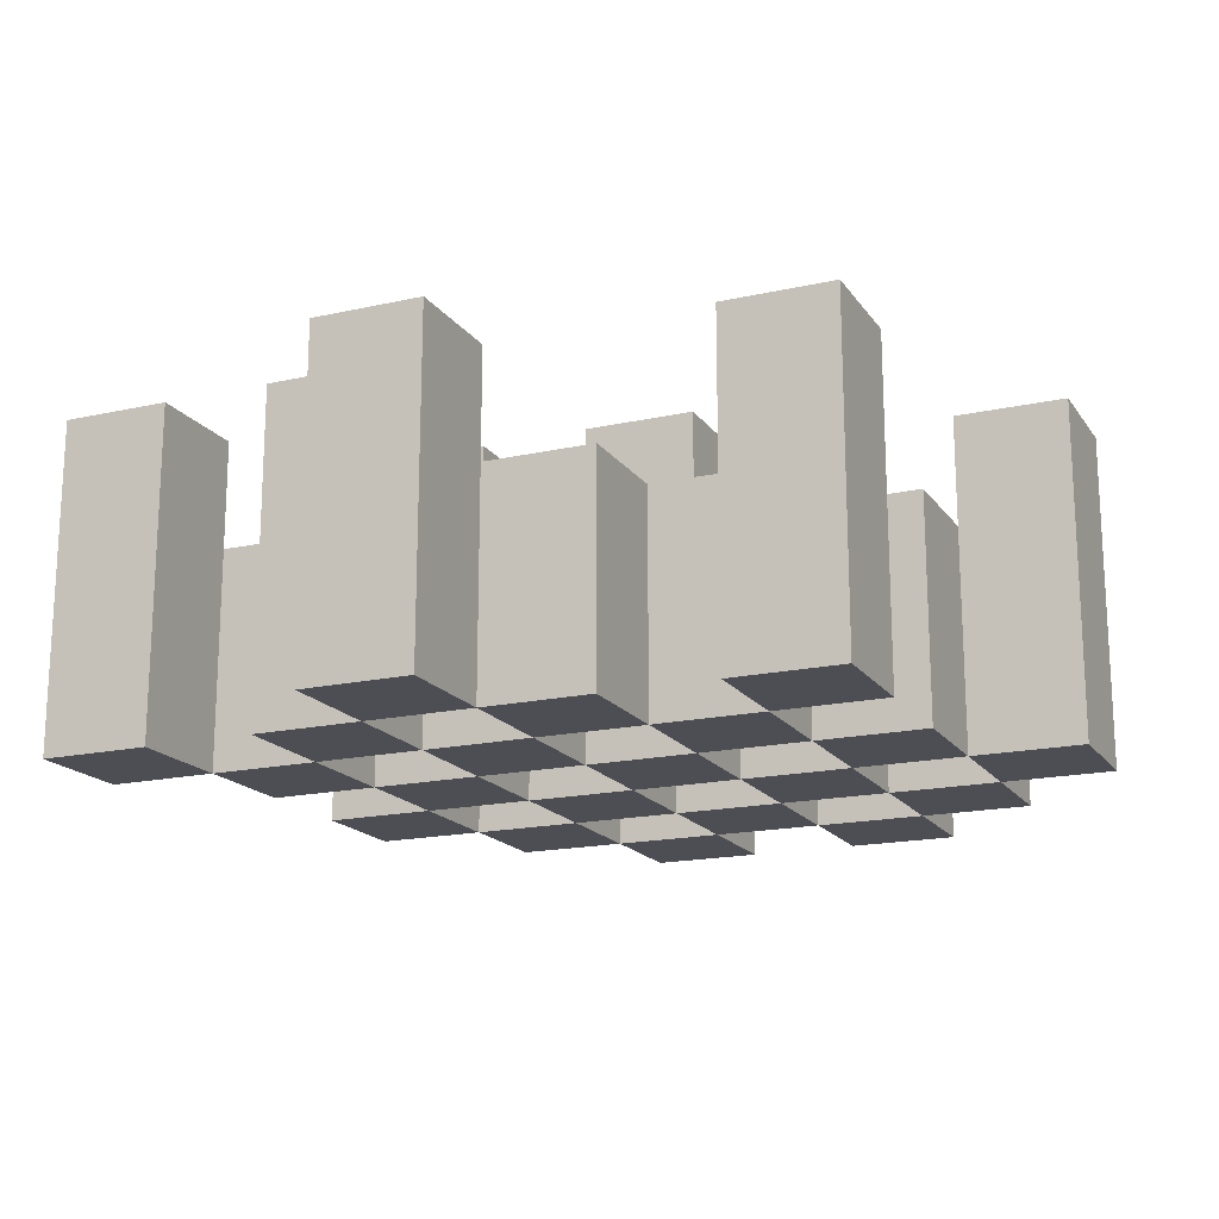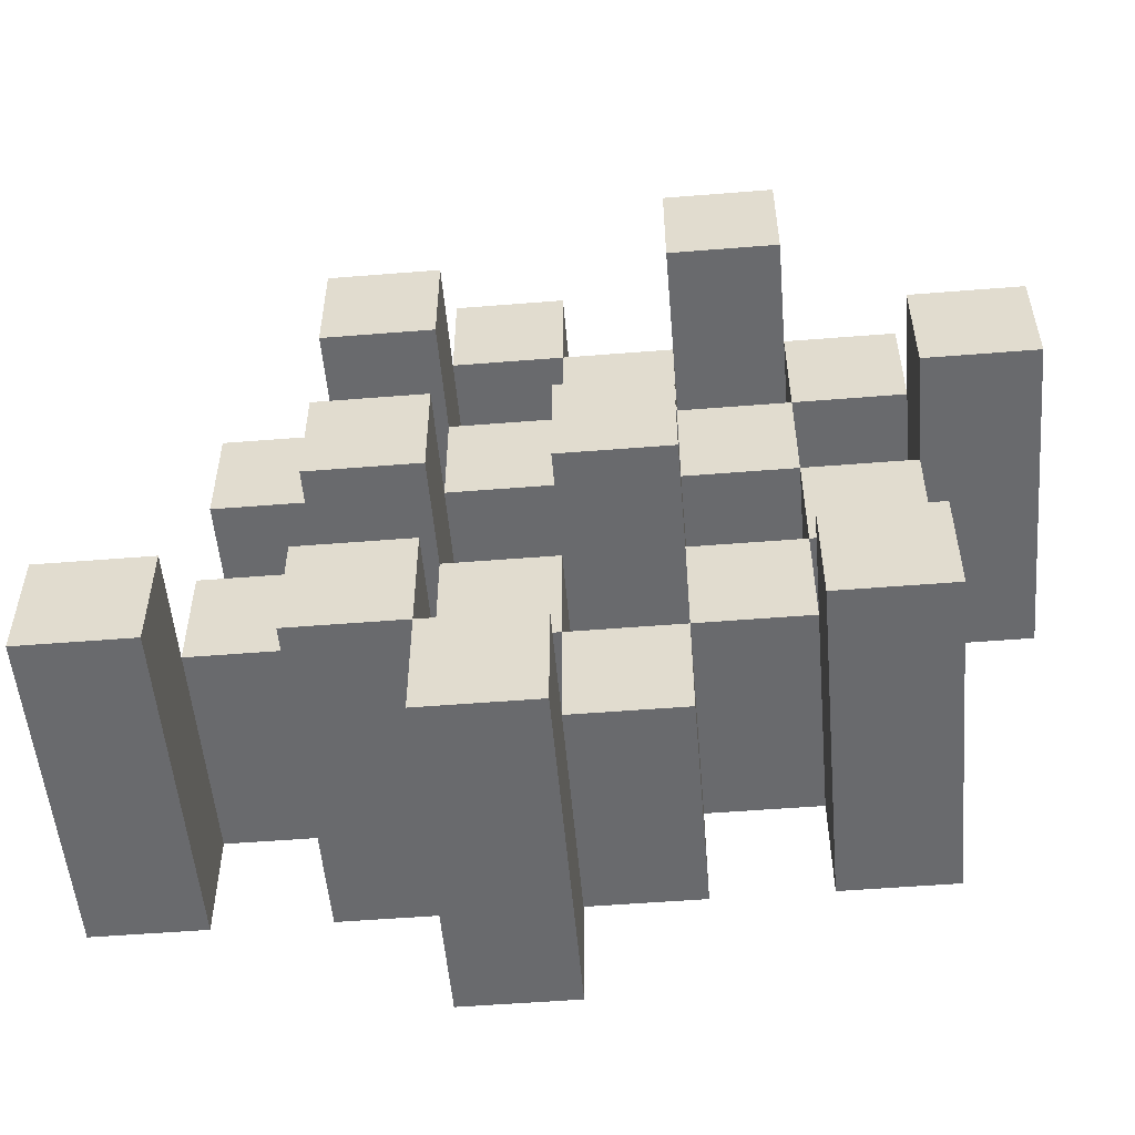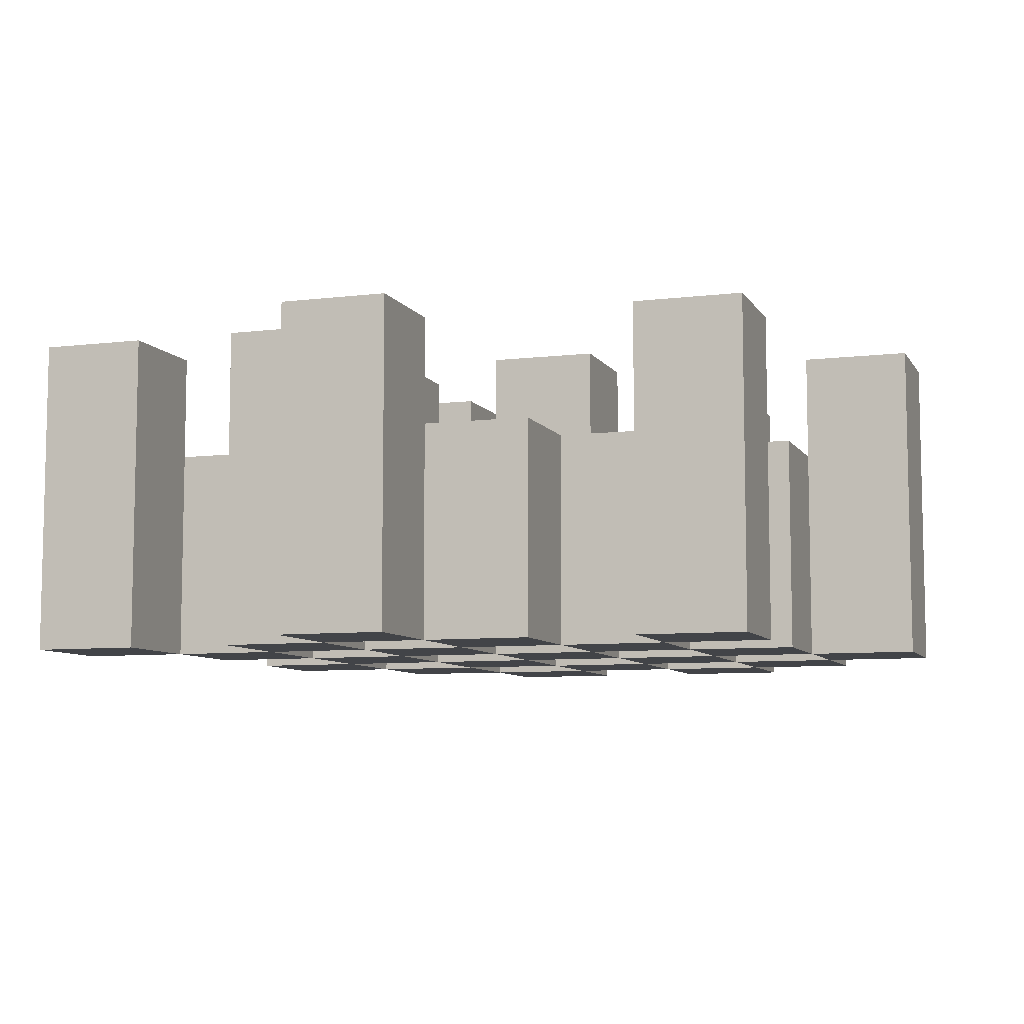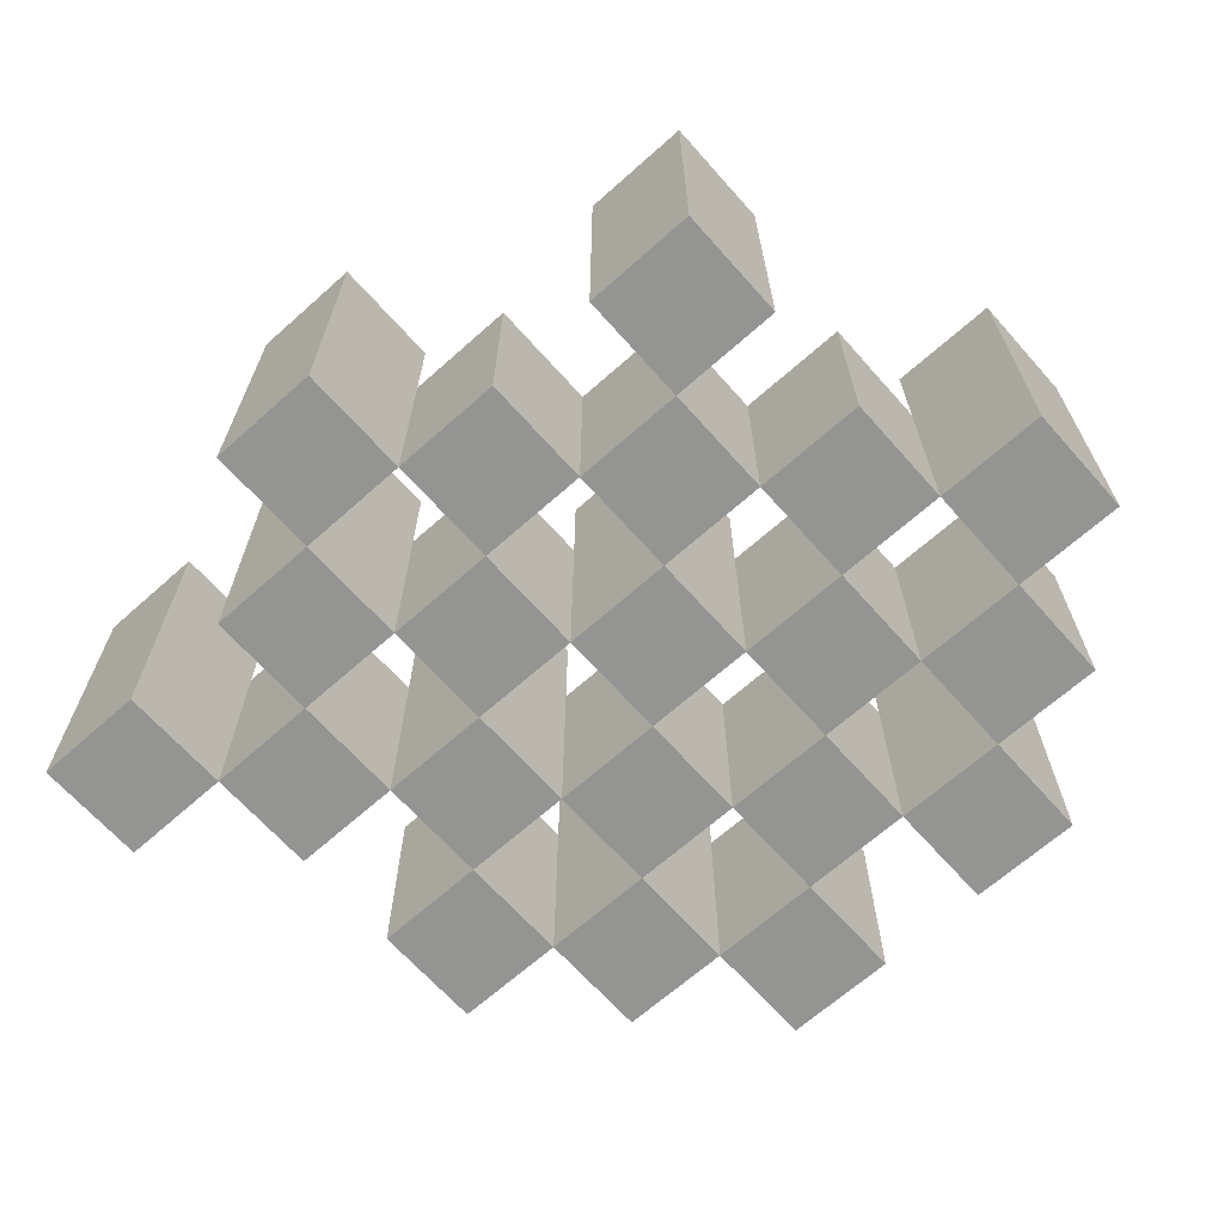
<metadata>
{"format":"obj","ext":"obj","renderer":"f3d","projection":"perspective","resolution":1024,"background":"white","views":[{"elev":-17.4,"azim":-156.1,"up":"+Y"},{"elev":-53.1,"azim":-175.1,"up":"+Z"},{"elev":-7.8,"azim":-161.2,"up":"+Y"},{"elev":-66.9,"azim":-138.3,"up":"+Y"}]}
</metadata>
<code>
o
v -12.4 0.9 14.5
v -12.4 0.9 14.4
v -12.4 1.2 14.5
v -12.4 1.2 14.4
v -12.3 0.9 14.6
v -12.3 0.9 14.5
v -12.3 0.9 14.4
v -12.3 0.9 14.3
v -12.3 0.9 14.2
v -12.3 0.9 14.1
v -12.3 1.1 14.6
v -12.3 1.1 14.5
v -12.3 1.1 14.4
v -12.3 1.1 14.3
v -12.3 1.2 14.2
v -12.3 1.2 14.1
v -12.2 0.9 14.7
v -12.2 0.9 14.6
v -12.2 0.9 14.5
v -12.2 0.9 14.4
v -12.2 0.9 14.3
v -12.2 0.9 14.2
v -12.2 1.1 14.6
v -12.2 1.1 14.5
v -12.2 1.1 14.4
v -12.2 1.1 14.3
v -12.2 1.1 14.2
v -12.2 1.2 14.7
v -12.2 1.2 14.6
v -12.1 0.9 14.6
v -12.1 0.9 14.5
v -12.1 0.9 14.4
v -12.1 0.9 14.3
v -12.1 0.9 14.2
v -12.1 0.9 14.1
v -12.1 1.1 14.6
v -12.1 1.1 14.5
v -12.1 1.1 14.4
v -12.1 1.1 14.3
v -12.1 1.1 14.2
v -12.1 1.1 14.1
v -12.1 1.2 14.4
v -12.1 1.2 14.3
v -12 0.9 14.7
v -12 0.9 14.6
v -12 0.9 14.5
v -12 0.9 14.4
v -12 0.9 14.3
v -12 0.9 14.2
v -12 0.9 14.1
v -12 0.9 14
v -12 1.1 14.7
v -12 1.1 14.6
v -12 1.1 14.5
v -12 1.1 14.4
v -12 1.1 14.3
v -12 1.1 14.2
v -12 1.1 14.1
v -12 1.2 14.1
v -12 1.2 14
v -11.9 0.9 14.6
v -11.9 0.9 14.5
v -11.9 0.9 14.4
v -11.9 0.9 14.3
v -11.9 0.9 14.2
v -11.9 0.9 14.1
v -11.9 1.1 14.6
v -11.9 1.1 14.5
v -11.9 1.1 14.4
v -11.9 1.1 14.3
v -11.9 1.1 14.2
v -11.9 1.2 14.6
v -11.9 1.2 14.5
v -11.9 1.2 14.4
v -11.9 1.2 14.3
v -11.9 1.2 14.2
v -11.9 1.2 14.1
v -11.8 0.9 14.5
v -11.8 0.9 14.4
v -11.8 0.9 14.3
v -11.8 0.9 14.2
v -11.8 1.1 14.5
v -11.8 1.1 14.4
v -11.8 1.1 14.3
v -11.8 1.1 14.2
v -11.7 0.9 14.2
v -11.7 0.9 14.1
v -11.7 1.1 14.2
v -11.7 1.2 14.2
v -11.7 1.2 14.1
v -12.3 0.9 14.5
v -12.3 0.9 14.4
v -12.3 1.1 14.5
v -12.3 1.1 14.4
v -12.3 1.2 14.5
v -12.3 1.2 14.4
v -12.2 0.9 14.6
v -12.2 0.9 14.5
v -12.2 0.9 14.4
v -12.2 0.9 14.3
v -12.2 0.9 14.2
v -12.2 0.9 14.1
v -12.2 1.1 14.6
v -12.2 1.1 14.5
v -12.2 1.1 14.4
v -12.2 1.1 14.3
v -12.2 1.1 14.2
v -12.2 1.2 14.2
v -12.2 1.2 14.1
v -12.1 0.9 14.7
v -12.1 0.9 14.6
v -12.1 0.9 14.5
v -12.1 0.9 14.4
v -12.1 0.9 14.3
v -12.1 0.9 14.2
v -12.1 1.1 14.6
v -12.1 1.1 14.5
v -12.1 1.1 14.4
v -12.1 1.1 14.3
v -12.1 1.1 14.2
v -12.1 1.2 14.7
v -12.1 1.2 14.6
v -12 0.9 14.6
v -12 0.9 14.5
v -12 0.9 14.4
v -12 0.9 14.3
v -12 0.9 14.2
v -12 0.9 14.1
v -12 1.1 14.6
v -12 1.1 14.5
v -12 1.1 14.4
v -12 1.1 14.3
v -12 1.1 14.2
v -12 1.1 14.1
v -12 1.2 14.4
v -12 1.2 14.3
v -11.9 0.9 14.7
v -11.9 0.9 14.6
v -11.9 0.9 14.5
v -11.9 0.9 14.4
v -11.9 0.9 14.3
v -11.9 0.9 14.2
v -11.9 0.9 14.1
v -11.9 0.9 14
v -11.9 1.1 14.7
v -11.9 1.1 14.6
v -11.9 1.1 14.5
v -11.9 1.1 14.4
v -11.9 1.1 14.3
v -11.9 1.1 14.2
v -11.9 1.2 14.1
v -11.9 1.2 14
v -11.8 0.9 14.6
v -11.8 0.9 14.5
v -11.8 0.9 14.4
v -11.8 0.9 14.3
v -11.8 0.9 14.2
v -11.8 0.9 14.1
v -11.8 1.1 14.5
v -11.8 1.1 14.4
v -11.8 1.1 14.3
v -11.8 1.1 14.2
v -11.8 1.2 14.6
v -11.8 1.2 14.5
v -11.8 1.2 14.4
v -11.8 1.2 14.3
v -11.8 1.2 14.2
v -11.8 1.2 14.1
v -11.7 0.9 14.5
v -11.7 0.9 14.4
v -11.7 0.9 14.3
v -11.7 0.9 14.2
v -11.7 1.1 14.5
v -11.7 1.1 14.4
v -11.7 1.1 14.3
v -11.7 1.1 14.2
v -11.6 0.9 14.2
v -11.6 0.9 14.1
v -11.6 1.2 14.2
v -11.6 1.2 14.1
v -12.2 0.9 14.7
v -12.2 1.2 14.7
v -12.1 0.9 14.7
v -12.1 1.2 14.7
v -12 0.9 14.7
v -12 1.1 14.7
v -11.9 0.9 14.7
v -11.9 1.1 14.7
v -12.3 0.9 14.6
v -12.3 1.1 14.6
v -12.2 0.9 14.6
v -12.2 1.1 14.6
v -12.1 0.9 14.6
v -12.1 1.1 14.6
v -12 0.9 14.6
v -12 1.1 14.6
v -11.9 0.9 14.6
v -11.9 1.1 14.6
v -11.9 1.2 14.6
v -11.8 0.9 14.6
v -11.8 1.2 14.6
v -12.4 0.9 14.5
v -12.4 1.2 14.5
v -12.3 0.9 14.5
v -12.3 1.1 14.5
v -12.3 1.2 14.5
v -12.2 0.9 14.5
v -12.2 1.1 14.5
v -12.1 0.9 14.5
v -12.1 1.1 14.5
v -12 0.9 14.5
v -12 1.1 14.5
v -11.9 0.9 14.5
v -11.9 1.1 14.5
v -11.8 0.9 14.5
v -11.8 1.1 14.5
v -11.7 0.9 14.5
v -11.7 1.1 14.5
v -12.3 0.9 14.4
v -12.3 1.1 14.4
v -12.2 0.9 14.4
v -12.2 1.1 14.4
v -12.1 0.9 14.4
v -12.1 1.1 14.4
v -12.1 1.2 14.4
v -12 0.9 14.4
v -12 1.1 14.4
v -12 1.2 14.4
v -11.9 0.9 14.4
v -11.9 1.1 14.4
v -11.9 1.2 14.4
v -11.8 0.9 14.4
v -11.8 1.1 14.4
v -11.8 1.2 14.4
v -12.2 0.9 14.3
v -12.2 1.1 14.3
v -12.1 0.9 14.3
v -12.1 1.1 14.3
v -12 0.9 14.3
v -12 1.1 14.3
v -11.9 0.9 14.3
v -11.9 1.1 14.3
v -11.8 0.9 14.3
v -11.8 1.1 14.3
v -11.7 0.9 14.3
v -11.7 1.1 14.3
v -12.3 0.9 14.2
v -12.3 1.2 14.2
v -12.2 0.9 14.2
v -12.2 1.1 14.2
v -12.2 1.2 14.2
v -12.1 0.9 14.2
v -12.1 1.1 14.2
v -12 0.9 14.2
v -12 1.1 14.2
v -11.9 0.9 14.2
v -11.9 1.1 14.2
v -11.9 1.2 14.2
v -11.8 0.9 14.2
v -11.8 1.1 14.2
v -11.8 1.2 14.2
v -11.7 0.9 14.2
v -11.7 1.1 14.2
v -11.7 1.2 14.2
v -11.6 0.9 14.2
v -11.6 1.2 14.2
v -12 0.9 14.1
v -12 1.1 14.1
v -12 1.2 14.1
v -11.9 0.9 14.1
v -11.9 1.2 14.1
v -12.2 0.9 14.6
v -12.2 1.1 14.6
v -12.2 1.2 14.6
v -12.1 0.9 14.6
v -12.1 1.1 14.6
v -12.1 1.2 14.6
v -12 0.9 14.6
v -12 1.1 14.6
v -11.9 0.9 14.6
v -11.9 1.1 14.6
v -12.3 0.9 14.5
v -12.3 1.1 14.5
v -12.2 0.9 14.5
v -12.2 1.1 14.5
v -12.1 0.9 14.5
v -12.1 1.1 14.5
v -12 0.9 14.5
v -12 1.1 14.5
v -11.9 0.9 14.5
v -11.9 1.1 14.5
v -11.9 1.2 14.5
v -11.8 0.9 14.5
v -11.8 1.1 14.5
v -11.8 1.2 14.5
v -12.4 0.9 14.4
v -12.4 1.2 14.4
v -12.3 0.9 14.4
v -12.3 1.1 14.4
v -12.3 1.2 14.4
v -12.2 0.9 14.4
v -12.2 1.1 14.4
v -12.1 0.9 14.4
v -12.1 1.1 14.4
v -12 0.9 14.4
v -12 1.1 14.4
v -11.9 0.9 14.4
v -11.9 1.1 14.4
v -11.8 0.9 14.4
v -11.8 1.1 14.4
v -11.7 0.9 14.4
v -11.7 1.1 14.4
v -12.3 0.9 14.3
v -12.3 1.1 14.3
v -12.2 0.9 14.3
v -12.2 1.1 14.3
v -12.1 0.9 14.3
v -12.1 1.1 14.3
v -12.1 1.2 14.3
v -12 0.9 14.3
v -12 1.1 14.3
v -12 1.2 14.3
v -11.9 0.9 14.3
v -11.9 1.1 14.3
v -11.9 1.2 14.3
v -11.8 0.9 14.3
v -11.8 1.1 14.3
v -11.8 1.2 14.3
v -12.2 0.9 14.2
v -12.2 1.1 14.2
v -12.1 0.9 14.2
v -12.1 1.1 14.2
v -12 0.9 14.2
v -12 1.1 14.2
v -11.9 0.9 14.2
v -11.9 1.1 14.2
v -11.8 0.9 14.2
v -11.8 1.1 14.2
v -11.7 0.9 14.2
v -11.7 1.1 14.2
v -12.3 0.9 14.1
v -12.3 1.2 14.1
v -12.2 0.9 14.1
v -12.2 1.2 14.1
v -12.1 0.9 14.1
v -12.1 1.1 14.1
v -12 0.9 14.1
v -12 1.1 14.1
v -11.9 0.9 14.1
v -11.9 1.2 14.1
v -11.8 0.9 14.1
v -11.8 1.2 14.1
v -11.7 0.9 14.1
v -11.7 1.2 14.1
v -11.6 0.9 14.1
v -11.6 1.2 14.1
v -12 0.9 14
v -12 1.2 14
v -11.9 0.9 14
v -11.9 1.2 14
v -12.2 0.9 14.7
v -12.1 0.9 14.7
v -12 0.9 14.7
v -11.9 0.9 14.7
v -12.3 0.9 14.6
v -12.2 0.9 14.6
v -12.1 0.9 14.6
v -12 0.9 14.6
v -11.9 0.9 14.6
v -11.8 0.9 14.6
v -12.4 0.9 14.5
v -12.3 0.9 14.5
v -12.2 0.9 14.5
v -12.1 0.9 14.5
v -12 0.9 14.5
v -11.9 0.9 14.5
v -11.8 0.9 14.5
v -11.7 0.9 14.5
v -12.4 0.9 14.4
v -12.3 0.9 14.4
v -12.2 0.9 14.4
v -12.1 0.9 14.4
v -12 0.9 14.4
v -11.9 0.9 14.4
v -11.8 0.9 14.4
v -11.7 0.9 14.4
v -12.3 0.9 14.3
v -12.2 0.9 14.3
v -12.1 0.9 14.3
v -12 0.9 14.3
v -11.9 0.9 14.3
v -11.8 0.9 14.3
v -11.7 0.9 14.3
v -12.3 0.9 14.2
v -12.2 0.9 14.2
v -12.1 0.9 14.2
v -12 0.9 14.2
v -11.9 0.9 14.2
v -11.8 0.9 14.2
v -11.7 0.9 14.2
v -11.6 0.9 14.2
v -12.3 0.9 14.1
v -12.2 0.9 14.1
v -12.1 0.9 14.1
v -12 0.9 14.1
v -11.9 0.9 14.1
v -11.8 0.9 14.1
v -11.7 0.9 14.1
v -11.6 0.9 14.1
v -12 0.9 14
v -11.9 0.9 14
v -12 1.1 14.7
v -11.9 1.1 14.7
v -12.3 1.1 14.6
v -12.2 1.1 14.6
v -12.1 1.1 14.6
v -12 1.1 14.6
v -11.9 1.1 14.6
v -12.3 1.1 14.5
v -12.2 1.1 14.5
v -12.1 1.1 14.5
v -12 1.1 14.5
v -11.9 1.1 14.5
v -11.8 1.1 14.5
v -11.7 1.1 14.5
v -12.3 1.1 14.4
v -12.2 1.1 14.4
v -12.1 1.1 14.4
v -12 1.1 14.4
v -11.9 1.1 14.4
v -11.8 1.1 14.4
v -11.7 1.1 14.4
v -12.3 1.1 14.3
v -12.2 1.1 14.3
v -12.1 1.1 14.3
v -12 1.1 14.3
v -11.9 1.1 14.3
v -11.8 1.1 14.3
v -11.7 1.1 14.3
v -12.2 1.1 14.2
v -12.1 1.1 14.2
v -12 1.1 14.2
v -11.9 1.1 14.2
v -11.8 1.1 14.2
v -11.7 1.1 14.2
v -12.1 1.1 14.1
v -12 1.1 14.1
v -12.2 1.2 14.7
v -12.1 1.2 14.7
v -12.2 1.2 14.6
v -12.1 1.2 14.6
v -11.9 1.2 14.6
v -11.8 1.2 14.6
v -12.4 1.2 14.5
v -12.3 1.2 14.5
v -11.9 1.2 14.5
v -11.8 1.2 14.5
v -12.4 1.2 14.4
v -12.3 1.2 14.4
v -12.1 1.2 14.4
v -12 1.2 14.4
v -11.9 1.2 14.4
v -11.8 1.2 14.4
v -12.1 1.2 14.3
v -12 1.2 14.3
v -11.9 1.2 14.3
v -11.8 1.2 14.3
v -12.3 1.2 14.2
v -12.2 1.2 14.2
v -11.9 1.2 14.2
v -11.8 1.2 14.2
v -11.7 1.2 14.2
v -11.6 1.2 14.2
v -12.3 1.2 14.1
v -12.2 1.2 14.1
v -12 1.2 14.1
v -11.9 1.2 14.1
v -11.8 1.2 14.1
v -11.7 1.2 14.1
v -11.6 1.2 14.1
v -12 1.2 14
v -11.9 1.2 14
f 3 2 1
f 4 2 3
f 11 6 5
f 12 6 11
f 13 8 7
f 14 8 13
f 15 10 9
f 16 10 15
f 23 18 17
f 24 20 19
f 25 20 24
f 26 22 21
f 27 22 26
f 28 23 17
f 29 23 28
f 36 31 30
f 37 31 36
f 38 33 32
f 39 33 38
f 40 35 34
f 41 35 40
f 42 39 38
f 43 39 42
f 52 45 44
f 53 45 52
f 54 47 46
f 55 47 54
f 56 49 48
f 57 49 56
f 58 51 50
f 59 51 58
f 60 51 59
f 67 62 61
f 68 62 67
f 69 64 63
f 70 64 69
f 71 66 65
f 72 68 67
f 73 68 72
f 74 70 69
f 75 70 74
f 76 66 71
f 77 66 76
f 82 79 78
f 83 79 82
f 84 81 80
f 85 81 84
f 88 87 86
f 89 87 88
f 90 87 89
f 91 92 93
f 93 92 94
f 93 94 95
f 95 94 96
f 97 98 103
f 103 98 104
f 99 100 105
f 105 100 106
f 101 102 107
f 107 102 108
f 108 102 109
f 110 111 116
f 112 113 117
f 117 113 118
f 114 115 119
f 119 115 120
f 110 116 121
f 121 116 122
f 123 124 129
f 129 124 130
f 125 126 131
f 131 126 132
f 127 128 133
f 133 128 134
f 131 132 135
f 135 132 136
f 137 138 145
f 145 138 146
f 139 140 147
f 147 140 148
f 141 142 149
f 149 142 150
f 143 144 151
f 151 144 152
f 153 154 159
f 155 156 160
f 160 156 161
f 157 158 162
f 153 159 163
f 163 159 164
f 160 161 165
f 165 161 166
f 162 158 167
f 167 158 168
f 169 170 173
f 173 170 174
f 171 172 175
f 175 172 176
f 177 178 179
f 179 178 180
f 183 182 181
f 184 182 183
f 187 186 185
f 188 186 187
f 191 190 189
f 192 190 191
f 195 194 193
f 196 194 195
f 200 198 197
f 200 199 198
f 201 199 200
f 204 203 202
f 205 203 204
f 206 203 205
f 209 208 207
f 210 208 209
f 213 212 211
f 214 212 213
f 217 216 215
f 218 216 217
f 221 220 219
f 222 220 221
f 226 224 223
f 226 225 224
f 227 225 226
f 228 225 227
f 232 230 229
f 232 231 230
f 233 231 232
f 234 231 233
f 237 236 235
f 238 236 237
f 241 240 239
f 242 240 241
f 245 244 243
f 246 244 245
f 249 248 247
f 250 248 249
f 251 248 250
f 254 253 252
f 255 253 254
f 259 257 256
f 259 258 257
f 260 258 259
f 261 258 260
f 265 263 262
f 265 264 263
f 266 264 265
f 270 268 267
f 270 269 268
f 271 269 270
f 272 273 275
f 273 274 275
f 275 274 276
f 276 274 277
f 278 279 280
f 280 279 281
f 282 283 284
f 284 283 285
f 286 287 288
f 288 287 289
f 290 291 293
f 291 292 293
f 293 292 294
f 294 292 295
f 296 297 298
f 298 297 299
f 299 297 300
f 301 302 303
f 303 302 304
f 305 306 307
f 307 306 308
f 309 310 311
f 311 310 312
f 313 314 315
f 315 314 316
f 317 318 320
f 318 319 320
f 320 319 321
f 321 319 322
f 323 324 326
f 324 325 326
f 326 325 327
f 327 325 328
f 329 330 331
f 331 330 332
f 333 334 335
f 335 334 336
f 337 338 339
f 339 338 340
f 341 342 343
f 343 342 344
f 345 346 347
f 347 346 348
f 349 350 351
f 351 350 352
f 353 354 355
f 355 354 356
f 357 358 359
f 359 358 360
f 366 362 361
f 367 362 366
f 368 364 363
f 369 364 368
f 372 366 365
f 373 366 372
f 374 368 367
f 375 368 374
f 376 370 369
f 377 370 376
f 379 372 371
f 380 372 379
f 381 374 373
f 382 374 381
f 383 376 375
f 384 376 383
f 385 378 377
f 386 378 385
f 387 381 380
f 388 381 387
f 389 383 382
f 390 383 389
f 391 385 384
f 392 385 391
f 395 389 388
f 396 389 395
f 397 391 390
f 398 391 397
f 399 393 392
f 400 393 399
f 402 395 394
f 403 395 402
f 404 397 396
f 405 397 404
f 406 399 398
f 407 399 406
f 408 401 400
f 409 401 408
f 410 406 405
f 411 406 410
f 412 413 417
f 417 413 418
f 414 415 419
f 419 415 420
f 416 417 421
f 421 417 422
f 420 421 427
f 427 421 428
f 422 423 429
f 429 423 430
f 424 425 431
f 431 425 432
f 426 427 433
f 433 427 434
f 434 435 440
f 440 435 441
f 436 437 442
f 442 437 443
f 438 439 444
f 444 439 445
f 441 442 446
f 446 442 447
f 448 449 450
f 450 449 451
f 452 453 456
f 456 453 457
f 454 455 458
f 458 455 459
f 460 461 464
f 464 461 465
f 462 463 466
f 466 463 467
f 468 469 474
f 474 469 475
f 470 471 477
f 477 471 478
f 472 473 479
f 479 473 480
f 476 477 481
f 481 477 482

</code>
